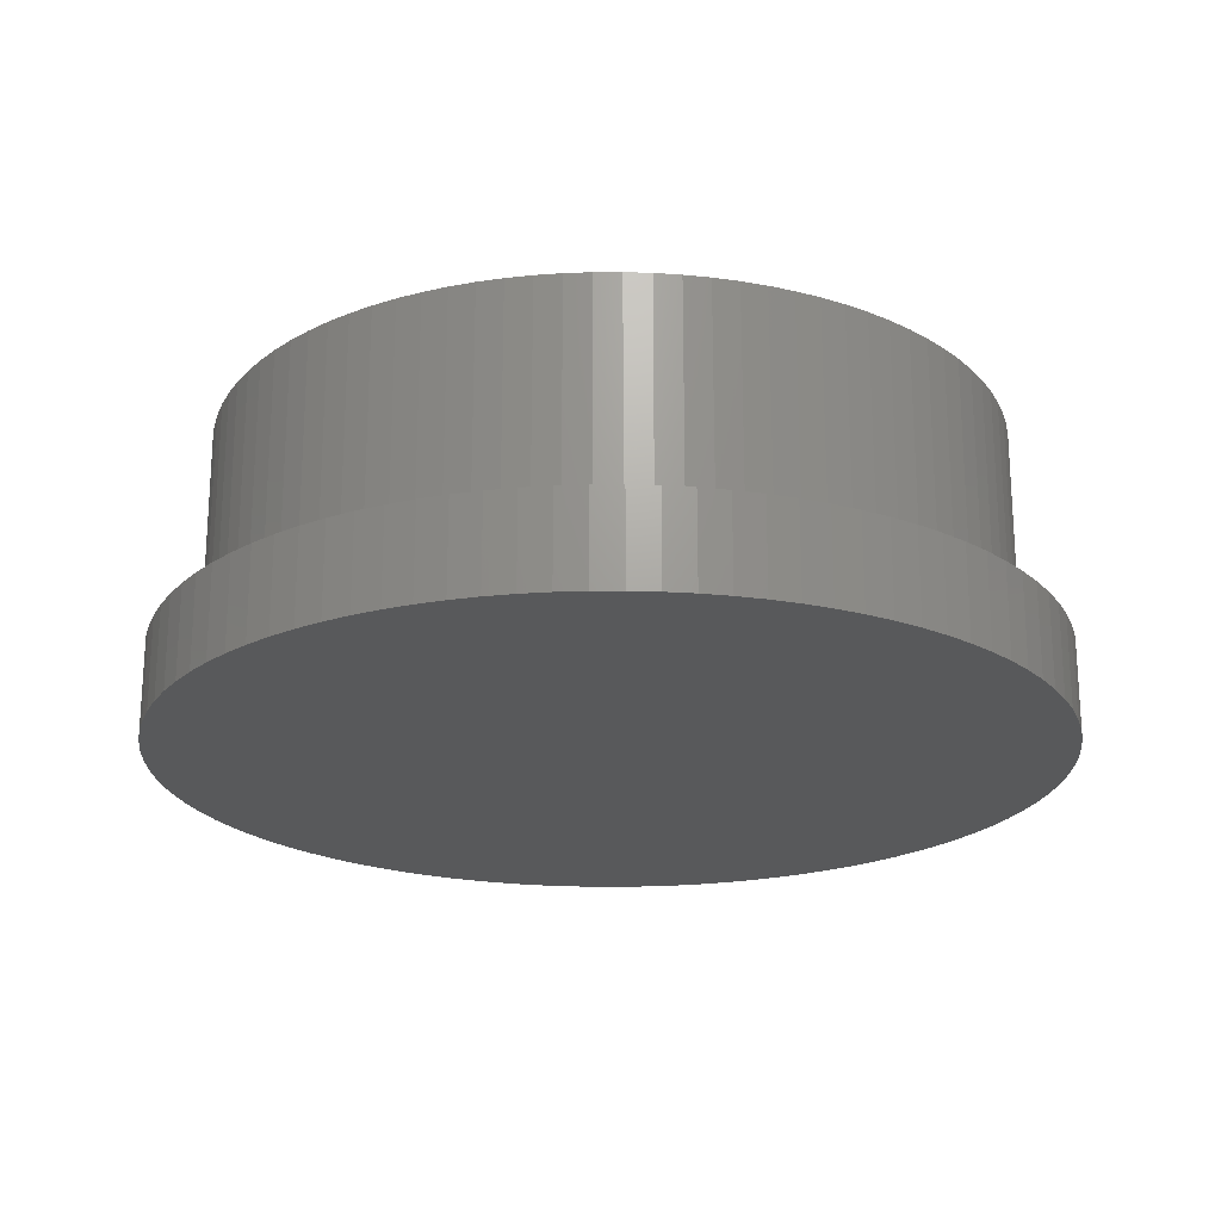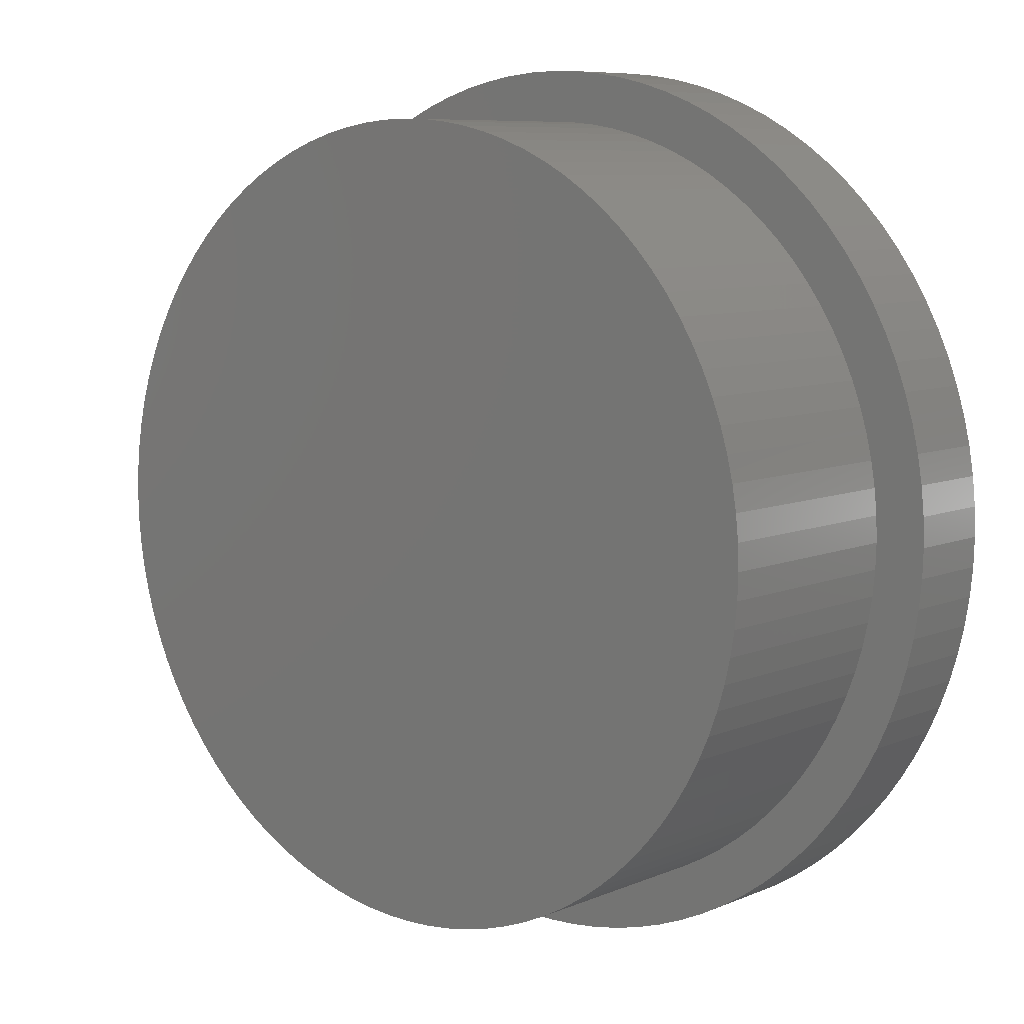
<metadata>
{"format":"stl","ext":"stl","renderer":"f3d","projection":"perspective","resolution":1024,"background":"white","views":[{"elev":-21.4,"azim":-42.8,"up":"+Z"},{"elev":8.0,"azim":40.6,"up":"+Y"}]}
</metadata>
<code>
# stl→obj: 384 verts, 764 faces
v 14.61 19.04 0
v 15.82 18.04 -5
v 14.61 19.04 -5
v 15.82 18.04 0
v 13.33 19.95 0
v 13.33 19.95 -5
v 4.146 -20.84 12
v 2.774 -21.07 0
v 4.146 -20.84 0
v 2.774 -21.07 12
v -9.183 22.17 0
v -7.714 22.72 -5
v -9.183 22.17 -5
v -7.714 22.72 0
v -2.774 -21.07 12
v -4.146 -20.84 0
v -2.774 -21.07 0
v -4.146 -20.84 12
v 1.863e-14 -21.25 12
v -1.39 -21.2 0
v 1.863e-14 -21.25 0
v -1.39 -21.2 12
v 6.831 -20.12 12
v 5.5 -20.53 0
v 6.831 -20.12 0
v 5.5 -20.53 12
v -10.61 21.52 0
v -10.61 21.52 -5
v -12 20.78 0
v -12 20.78 -5
v 9.399 -19.06 12
v 8.132 -19.63 0
v 9.399 -19.06 0
v 8.132 -19.63 12
v 1.39 -21.2 12
v 1.39 -21.2 0
v -23.95 -1.569 0
v -23.95 1.569 0
v -24 1.452e-13 0
v -23.79 -3.132 0
v -23.79 3.132 0
v -23.54 -4.682 0
v -23.54 4.682 0
v -23.18 -6.211 0
v -23.18 6.211 0
v -22.72 -7.714 0
v -22.72 7.714 0
v -22.17 -9.183 0
v -22.17 9.183 0
v -21.52 -10.61 0
v -21.52 10.61 0
v -21.25 5.49e-15 0
v -21.2 -1.39 0
v -20.78 -12 0
v -21.07 -2.774 0
v -20.84 -4.146 0
v -20.53 -5.5 0
v -19.95 -13.33 0
v -20.12 -6.831 0
v -19.63 -8.132 0
v -19.04 -14.61 0
v -19.06 -9.399 0
v -18.4 -10.63 0
v -18.04 -15.82 0
v -17.67 -11.81 0
v -16.97 -16.97 0
v -16.86 -12.94 0
v -15.82 -18.04 0
v -15.98 -14.01 0
v -15.03 -15.03 0
v -14.61 -19.04 0
v -14.01 -15.98 0
v -13.33 -19.95 0
v -12.94 -16.86 0
v -12 -20.78 0
v -11.81 -17.67 0
v -10.61 -21.52 0
v -10.63 -18.4 0
v -9.399 -19.06 0
v -9.183 -22.17 0
v -8.132 -19.63 0
v -7.714 -22.72 0
v -6.831 -20.12 0
v -6.211 -23.18 0
v -5.5 -20.53 0
v -4.682 -23.54 0
v -3.132 -23.79 0
v -1.569 -23.95 0
v 6.138e-14 -24 0
v 1.569 -23.95 0
v 3.132 -23.79 0
v 4.682 -23.54 0
v 6.211 -23.18 0
v 7.714 -22.72 0
v 9.183 -22.17 0
v 10.61 -21.52 0
v 10.63 -18.4 0
v 12 -20.78 0
v 11.81 -17.67 0
v 12.94 -16.86 0
v 13.33 -19.95 0
v 14.01 -15.98 0
v 14.61 -19.04 0
v 15.03 -15.03 0
v 15.82 -18.04 0
v 15.98 -14.01 0
v 16.97 -16.97 0
v 16.86 -12.94 0
v 17.67 -11.81 0
v 18.04 -15.82 0
v 18.4 -10.63 0
v 19.04 -14.61 0
v 19.06 -9.399 0
v 19.95 -13.33 0
v 19.63 -8.132 0
v 20.12 -6.831 0
v 20.78 -12 0
v 20.53 -5.5 0
v 20.84 -4.146 0
v 21.52 -10.61 0
v 21.07 -2.774 0
v 21.2 -1.39 0
v 21.25 2.185e-15 0
v 21.52 10.61 0
v 22.17 9.183 0
v 22.17 -9.183 0
v 22.72 7.714 0
v 22.72 -7.714 0
v 23.18 6.211 0
v 23.18 -6.211 0
v 23.54 4.682 0
v 23.54 -4.682 0
v 23.79 3.132 0
v 23.79 -3.132 0
v 23.95 1.569 0
v 23.95 -1.569 0
v 24 -9.918e-14 0
v -21.2 1.39 0
v -20.78 12 0
v -21.07 2.774 0
v -20.84 4.146 0
v -20.53 5.5 0
v -19.95 13.33 0
v -20.12 6.831 0
v -19.63 8.132 0
v -19.04 14.61 0
v -19.06 9.399 0
v -18.4 10.63 0
v -18.04 15.82 0
v -17.67 11.81 0
v -16.97 16.97 0
v -16.86 12.94 0
v -15.82 18.04 0
v -15.98 14.01 0
v -15.03 15.03 0
v -14.61 19.04 0
v -14.01 15.98 0
v -13.33 19.95 0
v -12.94 16.86 0
v -11.81 17.67 0
v -10.63 18.4 0
v -9.399 19.06 0
v -8.132 19.63 0
v -6.831 20.12 0
v -6.211 23.18 0
v -5.5 20.53 0
v -4.682 23.54 0
v -4.146 20.84 0
v -3.132 23.79 0
v -2.774 21.07 0
v -1.569 23.95 0
v -1.39 21.2 0
v -1.599e-14 24 0
v 8.865e-14 21.25 0
v 1.569 23.95 0
v 1.39 21.2 0
v 2.774 21.07 0
v 3.132 23.79 0
v 4.146 20.84 0
v 4.682 23.54 0
v 5.5 20.53 0
v 6.211 23.18 0
v 6.831 20.12 0
v 7.714 22.72 0
v 8.132 19.63 0
v 9.183 22.17 0
v 9.399 19.06 0
v 10.61 21.52 0
v 10.63 18.4 0
v 12 20.78 0
v 11.81 17.67 0
v 12.94 16.86 0
v 14.01 15.98 0
v 15.03 15.03 0
v 15.98 14.01 0
v 16.97 16.97 0
v 16.86 12.94 0
v 17.67 11.81 0
v 18.04 15.82 0
v 18.4 10.63 0
v 19.04 14.61 0
v 19.06 9.399 0
v 19.95 13.33 0
v 19.63 8.132 0
v 20.12 6.831 0
v 20.78 12 0
v 20.53 5.5 0
v 20.84 4.146 0
v 21.07 2.774 0
v 21.2 1.39 0
v -5.5 -20.53 12
v -6.831 -20.12 12
v -6.211 23.18 -5
v -4.682 23.54 -5
v -3.132 23.79 -5
v -1.569 23.95 -5
v -1.599e-14 24 -5
v 1.569 23.95 -5
v 3.132 23.79 -5
v 4.682 23.54 -5
v 6.211 23.18 -5
v 7.714 22.72 -5
v 9.183 22.17 -5
v 10.61 21.52 -5
v 12 20.78 -5
v 2.774 21.07 12
v 4.146 20.84 12
v 1.39 21.2 12
v 8.865e-14 21.25 12
v -1.39 21.2 12
v -2.774 21.07 12
v -4.146 20.84 12
v -5.5 20.53 12
v -6.831 20.12 12
v -8.132 19.63 12
v -9.399 19.06 12
v -10.63 18.4 12
v -11.81 17.67 12
v -12.94 16.86 12
v -14.01 15.98 12
v -15.03 15.03 12
v -15.98 14.01 12
v -16.86 12.94 12
v -17.67 11.81 12
v -18.4 10.63 12
v -19.06 9.399 12
v -19.63 8.132 12
v -20.12 6.831 12
v -20.53 5.5 12
v -20.84 4.146 12
v -21.07 2.774 12
v -21.2 1.39 12
v -21.2 -1.39 12
v -21.25 5.49e-15 12
v -21.07 -2.774 12
v -20.84 -4.146 12
v -20.53 -5.5 12
v -20.12 -6.831 12
v -19.63 -8.132 12
v -19.06 -9.399 12
v -18.4 -10.63 12
v -17.67 -11.81 12
v -16.86 -12.94 12
v -15.98 -14.01 12
v -15.03 -15.03 12
v -14.01 -15.98 12
v -12.94 -16.86 12
v -11.81 -17.67 12
v -10.63 -18.4 12
v -9.399 -19.06 12
v -8.132 -19.63 12
v 5.5 20.53 12
v 6.831 20.12 12
v 8.132 19.63 12
v 9.399 19.06 12
v 10.63 18.4 12
v 10.63 -18.4 12
v 11.81 17.67 12
v 11.81 -17.67 12
v 12.94 16.86 12
v 12.94 -16.86 12
v 14.01 15.98 12
v 14.01 -15.98 12
v 15.03 -15.03 12
v 15.03 15.03 12
v 15.98 14.01 12
v 15.98 -14.01 12
v 16.86 12.94 12
v 16.86 -12.94 12
v 17.67 11.81 12
v 17.67 -11.81 12
v 18.4 10.63 12
v 18.4 -10.63 12
v 19.06 9.399 12
v 19.06 -9.399 12
v 19.63 8.132 12
v 19.63 -8.132 12
v 20.12 6.831 12
v 20.12 -6.831 12
v 20.53 5.5 12
v 20.53 -5.5 12
v 20.84 4.146 12
v 20.84 -4.146 12
v 21.07 2.774 12
v 21.07 -2.774 12
v 21.2 1.39 12
v 21.2 -1.39 12
v 21.25 2.185e-15 12
v -23.54 4.682 -5
v -23.18 6.211 -5
v -22.72 7.714 -5
v -22.17 9.183 -5
v -21.52 10.61 -5
v -20.78 12 -5
v -19.95 13.33 -5
v -19.04 14.61 -5
v -18.04 15.82 -5
v -16.97 16.97 -5
v -15.82 18.04 -5
v -14.61 19.04 -5
v -13.33 19.95 -5
v -16.97 -16.97 -5
v -18.04 -15.82 -5
v -19.04 -14.61 -5
v -19.95 -13.33 -5
v -20.78 -12 -5
v -21.52 -10.61 -5
v -22.17 -9.183 -5
v -22.72 -7.714 -5
v -23.18 -6.211 -5
v -23.54 -4.682 -5
v -23.79 -3.132 -5
v -23.95 -1.569 -5
v -24 1.452e-13 -5
v -23.95 1.569 -5
v -23.79 3.132 -5
v 16.97 16.97 -5
v 18.04 15.82 -5
v 19.04 14.61 -5
v 19.95 13.33 -5
v 20.78 12 -5
v 21.52 10.61 -5
v 22.17 9.183 -5
v 22.72 7.714 -5
v 23.18 6.211 -5
v 23.54 4.682 -5
v 23.79 3.132 -5
v 23.95 1.569 -5
v 24 -9.918e-14 -5
v 23.95 -1.569 -5
v 23.79 -3.132 -5
v 23.54 -4.682 -5
v 23.18 -6.211 -5
v 22.72 -7.714 -5
v 22.17 -9.183 -5
v 21.52 -10.61 -5
v 20.78 -12 -5
v 19.95 -13.33 -5
v 19.04 -14.61 -5
v 18.04 -15.82 -5
v 16.97 -16.97 -5
v 15.82 -18.04 -5
v 14.61 -19.04 -5
v 13.33 -19.95 -5
v 12 -20.78 -5
v 10.61 -21.52 -5
v 9.183 -22.17 -5
v 7.714 -22.72 -5
v 6.211 -23.18 -5
v 4.682 -23.54 -5
v 3.132 -23.79 -5
v 1.569 -23.95 -5
v 6.138e-14 -24 -5
v -1.569 -23.95 -5
v -3.132 -23.79 -5
v -4.682 -23.54 -5
v -6.211 -23.18 -5
v -7.714 -22.72 -5
v -9.183 -22.17 -5
v -10.61 -21.52 -5
v -12 -20.78 -5
v -13.33 -19.95 -5
v -14.61 -19.04 -5
v -15.82 -18.04 -5
f 1 2 3
f 2 1 4
f 5 3 6
f 3 5 1
f 7 8 9
f 8 7 10
f 11 12 13
f 12 11 14
f 15 16 17
f 16 15 18
f 19 20 21
f 20 19 22
f 23 24 25
f 24 23 26
f 27 13 28
f 13 27 11
f 29 28 30
f 28 29 27
f 31 32 33
f 32 31 34
f 35 21 36
f 21 35 19
f 10 36 8
f 36 10 35
f 37 38 39
f 38 37 40
f 38 40 41
f 41 40 42
f 41 42 43
f 43 42 44
f 43 44 45
f 45 44 46
f 45 46 47
f 47 46 48
f 47 48 49
f 49 48 50
f 49 50 51
f 51 50 52
f 52 50 53
f 53 50 54
f 53 54 55
f 55 54 56
f 56 54 57
f 57 54 58
f 57 58 59
f 59 58 60
f 60 58 61
f 60 61 62
f 62 61 63
f 63 61 64
f 63 64 65
f 65 64 66
f 65 66 67
f 67 66 68
f 67 68 69
f 69 68 70
f 70 68 71
f 70 71 72
f 72 71 73
f 72 73 74
f 74 73 75
f 74 75 76
f 76 75 77
f 76 77 78
f 78 77 79
f 79 77 80
f 79 80 81
f 81 80 82
f 81 82 83
f 83 82 84
f 83 84 85
f 85 84 86
f 85 86 16
f 16 86 87
f 16 87 17
f 17 87 88
f 17 88 20
f 20 88 89
f 20 89 21
f 21 89 36
f 36 89 90
f 36 90 8
f 8 90 91
f 8 91 9
f 9 91 92
f 9 92 24
f 24 92 93
f 24 93 25
f 25 93 94
f 25 94 32
f 32 94 95
f 32 95 33
f 33 95 96
f 33 96 97
f 97 96 98
f 97 98 99
f 99 98 100
f 100 98 101
f 100 101 102
f 102 101 103
f 102 103 104
f 104 103 105
f 104 105 106
f 106 105 107
f 106 107 108
f 108 107 109
f 109 107 110
f 109 110 111
f 111 110 112
f 111 112 113
f 113 112 114
f 113 114 115
f 115 114 116
f 116 114 117
f 116 117 118
f 118 117 119
f 119 117 120
f 119 120 121
f 121 120 122
f 122 120 123
f 123 120 124
f 124 120 125
f 125 120 126
f 125 126 127
f 127 126 128
f 127 128 129
f 129 128 130
f 129 130 131
f 131 130 132
f 131 132 133
f 133 132 134
f 133 134 135
f 135 134 136
f 135 136 137
f 51 138 139
f 138 51 52
f 139 138 140
f 139 140 141
f 139 141 142
f 139 142 143
f 143 142 144
f 143 144 145
f 143 145 146
f 146 145 147
f 146 147 148
f 146 148 149
f 149 148 150
f 149 150 151
f 151 150 152
f 151 152 153
f 153 152 154
f 153 154 155
f 153 155 156
f 156 155 157
f 156 157 158
f 158 157 159
f 158 159 29
f 29 159 160
f 29 160 27
f 27 160 161
f 27 161 162
f 27 162 11
f 11 162 163
f 11 163 14
f 14 163 164
f 14 164 165
f 165 164 166
f 165 166 167
f 167 166 168
f 167 168 169
f 169 168 170
f 169 170 171
f 171 170 172
f 171 172 173
f 173 172 174
f 173 174 175
f 175 174 176
f 175 176 177
f 175 177 178
f 178 177 179
f 178 179 180
f 180 179 181
f 180 181 182
f 182 181 183
f 182 183 184
f 184 183 185
f 184 185 186
f 186 185 187
f 186 187 188
f 188 187 189
f 188 189 190
f 190 189 191
f 190 191 192
f 190 192 5
f 5 192 193
f 5 193 1
f 1 193 194
f 1 194 4
f 4 194 195
f 4 195 196
f 196 195 197
f 196 197 198
f 196 198 199
f 199 198 200
f 199 200 201
f 201 200 202
f 201 202 203
f 203 202 204
f 203 204 205
f 203 205 206
f 206 205 207
f 206 207 208
f 206 208 124
f 124 208 209
f 124 209 210
f 124 210 123
f 22 17 20
f 17 22 15
f 211 83 85
f 83 211 212
f 18 85 16
f 85 18 211
f 26 9 24
f 9 26 7
f 34 25 32
f 25 34 23
f 14 213 12
f 213 14 165
f 165 214 213
f 214 165 167
f 167 215 214
f 215 167 169
f 169 216 215
f 216 169 171
f 171 217 216
f 217 171 173
f 173 218 217
f 218 173 175
f 175 219 218
f 219 175 178
f 178 220 219
f 220 178 180
f 180 221 220
f 221 180 182
f 182 222 221
f 222 182 184
f 184 223 222
f 223 184 186
f 186 224 223
f 224 186 188
f 188 225 224
f 225 188 190
f 190 6 225
f 6 190 5
f 226 179 177
f 179 226 227
f 228 177 176
f 177 228 226
f 229 176 174
f 176 229 228
f 230 174 172
f 174 230 229
f 231 172 170
f 172 231 230
f 232 170 168
f 170 232 231
f 233 168 166
f 168 233 232
f 234 166 164
f 166 234 233
f 235 164 163
f 164 235 234
f 236 163 162
f 163 236 235
f 237 162 161
f 162 237 236
f 238 161 160
f 161 238 237
f 239 160 159
f 160 239 238
f 240 159 157
f 159 240 239
f 241 157 155
f 157 241 240
f 241 154 242
f 154 241 155
f 242 152 243
f 152 242 154
f 243 150 244
f 150 243 152
f 244 148 245
f 148 244 150
f 245 147 246
f 147 245 148
f 246 145 247
f 145 246 147
f 247 144 248
f 144 247 145
f 248 142 249
f 142 248 144
f 249 141 250
f 141 249 142
f 250 140 251
f 140 250 141
f 251 138 252
f 138 251 140
f 253 252 254
f 252 253 255
f 252 255 251
f 251 255 256
f 251 256 250
f 250 256 257
f 250 257 249
f 249 257 258
f 249 258 248
f 248 258 259
f 248 259 247
f 247 259 260
f 247 260 246
f 246 260 261
f 246 261 245
f 245 261 262
f 245 262 244
f 244 262 263
f 244 263 243
f 243 263 264
f 243 264 242
f 242 264 241
f 241 264 265
f 241 265 240
f 240 265 266
f 240 266 267
f 240 267 239
f 239 267 268
f 239 268 238
f 238 268 269
f 238 269 237
f 237 269 270
f 237 270 236
f 236 270 235
f 235 270 271
f 235 271 234
f 234 271 212
f 234 212 211
f 234 211 233
f 233 211 18
f 233 18 232
f 232 18 231
f 231 18 15
f 231 15 230
f 230 15 22
f 230 22 229
f 229 22 19
f 229 19 35
f 229 35 228
f 228 35 10
f 228 10 226
f 226 10 227
f 227 10 7
f 227 7 272
f 272 7 26
f 272 26 23
f 272 23 273
f 273 23 274
f 274 23 34
f 274 34 275
f 275 34 31
f 275 31 276
f 276 31 277
f 276 277 278
f 278 277 279
f 278 279 280
f 280 279 281
f 280 281 282
f 282 281 283
f 282 283 284
f 282 284 285
f 285 284 286
f 286 284 287
f 286 287 288
f 288 287 289
f 288 289 290
f 290 289 291
f 290 291 292
f 292 291 293
f 292 293 294
f 294 293 295
f 294 295 296
f 296 295 297
f 296 297 298
f 298 297 299
f 298 299 300
f 300 299 301
f 300 301 302
f 302 301 303
f 302 303 304
f 304 303 305
f 304 305 306
f 306 305 307
f 306 307 308
f 106 284 104
f 284 106 287
f 108 287 106
f 287 108 289
f 109 289 108
f 289 109 291
f 111 291 109
f 291 111 293
f 113 293 111
f 293 113 295
f 115 295 113
f 295 115 297
f 116 297 115
f 297 116 299
f 118 299 116
f 299 118 301
f 119 301 118
f 301 119 303
f 121 303 119
f 303 121 305
f 122 305 121
f 305 122 307
f 123 307 122
f 307 123 308
f 210 308 123
f 308 210 306
f 209 306 210
f 306 209 304
f 208 304 209
f 304 208 302
f 207 302 208
f 302 207 300
f 205 300 207
f 300 205 298
f 204 298 205
f 298 204 296
f 202 296 204
f 296 202 294
f 200 294 202
f 294 200 292
f 198 292 200
f 292 198 290
f 197 290 198
f 290 197 288
f 195 288 197
f 288 195 286
f 194 286 195
f 286 194 285
f 282 194 193
f 194 282 285
f 280 193 192
f 193 280 282
f 278 192 191
f 192 278 280
f 276 191 189
f 191 276 278
f 275 189 187
f 189 275 276
f 274 187 185
f 187 274 275
f 273 185 183
f 185 273 274
f 272 183 181
f 183 272 273
f 227 181 179
f 181 227 272
f 45 309 43
f 309 45 310
f 47 310 45
f 310 47 311
f 49 311 47
f 311 49 312
f 51 312 49
f 312 51 313
f 139 313 51
f 313 139 314
f 143 314 139
f 314 143 315
f 146 315 143
f 315 146 316
f 149 316 146
f 316 149 317
f 151 317 149
f 317 151 318
f 151 319 318
f 319 151 153
f 153 320 319
f 320 153 156
f 156 321 320
f 321 156 158
f 158 30 321
f 30 158 29
f 281 99 100
f 99 281 279
f 64 322 66
f 322 64 323
f 61 323 64
f 323 61 324
f 58 324 61
f 324 58 325
f 54 325 58
f 325 54 326
f 50 326 54
f 326 50 327
f 48 327 50
f 327 48 328
f 46 328 48
f 328 46 329
f 44 329 46
f 329 44 330
f 42 330 44
f 330 42 331
f 40 331 42
f 331 40 332
f 37 332 40
f 332 37 333
f 39 333 37
f 333 39 334
f 38 334 39
f 334 38 335
f 41 335 38
f 335 41 336
f 43 336 41
f 336 43 309
f 4 337 2
f 337 4 196
f 337 199 338
f 199 337 196
f 338 201 339
f 201 338 199
f 339 203 340
f 203 339 201
f 340 206 341
f 206 340 203
f 341 124 342
f 124 341 206
f 342 125 343
f 125 342 124
f 343 127 344
f 127 343 125
f 344 129 345
f 129 344 127
f 345 131 346
f 131 345 129
f 346 133 347
f 133 346 131
f 347 135 348
f 135 347 133
f 348 137 349
f 137 348 135
f 349 136 350
f 136 349 137
f 350 134 351
f 134 350 136
f 351 132 352
f 132 351 134
f 352 130 353
f 130 352 132
f 353 128 354
f 128 353 130
f 354 126 355
f 126 354 128
f 355 120 356
f 120 355 126
f 356 117 357
f 117 356 120
f 357 114 358
f 114 357 117
f 358 112 359
f 112 358 114
f 359 110 360
f 110 359 112
f 360 107 361
f 107 360 110
f 107 362 361
f 362 107 105
f 105 363 362
f 363 105 103
f 103 364 363
f 364 103 101
f 101 365 364
f 365 101 98
f 98 366 365
f 366 98 96
f 96 367 366
f 367 96 95
f 95 368 367
f 368 95 94
f 94 369 368
f 369 94 93
f 93 370 369
f 370 93 92
f 92 371 370
f 371 92 91
f 91 372 371
f 372 91 90
f 90 373 372
f 373 90 89
f 89 374 373
f 374 89 88
f 88 375 374
f 375 88 87
f 87 376 375
f 376 87 86
f 86 377 376
f 377 86 84
f 84 378 377
f 378 84 82
f 82 379 378
f 379 82 80
f 80 380 379
f 380 80 77
f 77 381 380
f 381 77 75
f 75 382 381
f 382 75 73
f 73 383 382
f 383 73 71
f 71 384 383
f 384 71 68
f 68 322 384
f 322 68 66
f 277 33 97
f 33 277 31
f 279 97 99
f 97 279 277
f 254 53 253
f 53 254 52
f 252 52 254
f 52 252 138
f 253 55 255
f 55 253 53
f 255 56 256
f 56 255 55
f 256 57 257
f 57 256 56
f 257 59 258
f 59 257 57
f 258 60 259
f 60 258 59
f 259 62 260
f 62 259 60
f 260 63 261
f 63 260 62
f 261 65 262
f 65 261 63
f 262 67 263
f 67 262 65
f 263 69 264
f 69 263 67
f 264 70 265
f 70 264 69
f 266 70 72
f 70 266 265
f 267 72 74
f 72 267 266
f 268 74 76
f 74 268 267
f 269 76 78
f 76 269 268
f 270 78 79
f 78 270 269
f 271 79 81
f 79 271 270
f 212 81 83
f 81 212 271
f 283 100 102
f 100 283 281
f 284 102 104
f 102 284 283
f 335 333 334
f 333 335 332
f 332 335 336
f 332 336 331
f 331 336 309
f 331 309 330
f 330 309 310
f 330 310 311
f 330 311 329
f 329 311 328
f 328 311 312
f 328 312 327
f 327 312 313
f 327 313 326
f 326 313 314
f 326 314 325
f 325 314 315
f 325 315 324
f 324 315 316
f 324 316 323
f 323 316 317
f 323 317 322
f 322 317 318
f 322 318 384
f 384 318 319
f 384 319 383
f 383 319 320
f 383 320 382
f 382 320 321
f 382 321 381
f 381 321 30
f 381 30 380
f 380 30 28
f 380 28 379
f 379 28 13
f 379 13 12
f 379 12 378
f 378 12 377
f 377 12 213
f 377 213 214
f 377 214 376
f 376 214 375
f 375 214 215
f 375 215 374
f 374 215 216
f 374 216 217
f 374 217 373
f 373 217 218
f 373 218 372
f 372 218 371
f 371 218 219
f 371 219 370
f 370 219 220
f 370 220 221
f 370 221 369
f 369 221 368
f 368 221 222
f 368 222 367
f 367 222 223
f 367 223 224
f 367 224 366
f 366 224 365
f 365 224 225
f 365 225 6
f 365 6 364
f 364 6 363
f 363 6 3
f 363 3 2
f 363 2 362
f 362 2 337
f 362 337 361
f 361 337 338
f 361 338 360
f 360 338 339
f 360 339 359
f 359 339 358
f 358 339 340
f 358 340 341
f 358 341 357
f 357 341 342
f 357 342 356
f 356 342 343
f 356 343 355
f 355 343 344
f 355 344 354
f 354 344 345
f 354 345 353
f 353 345 346
f 353 346 352
f 352 346 347
f 352 347 351
f 351 347 348
f 351 348 350
f 350 348 349

</code>
